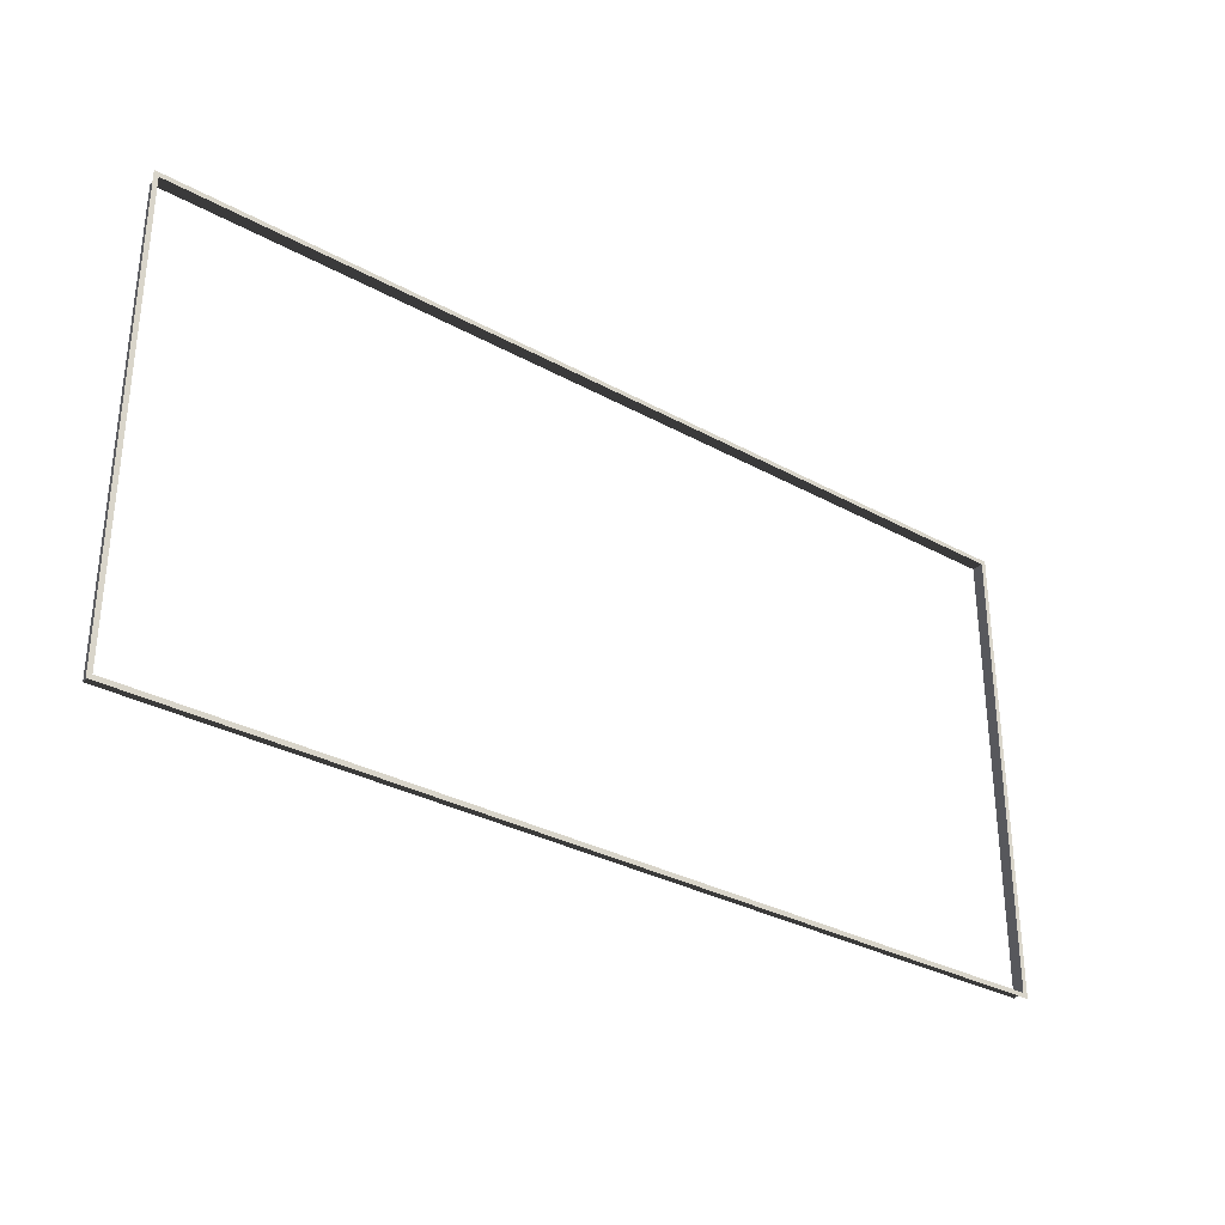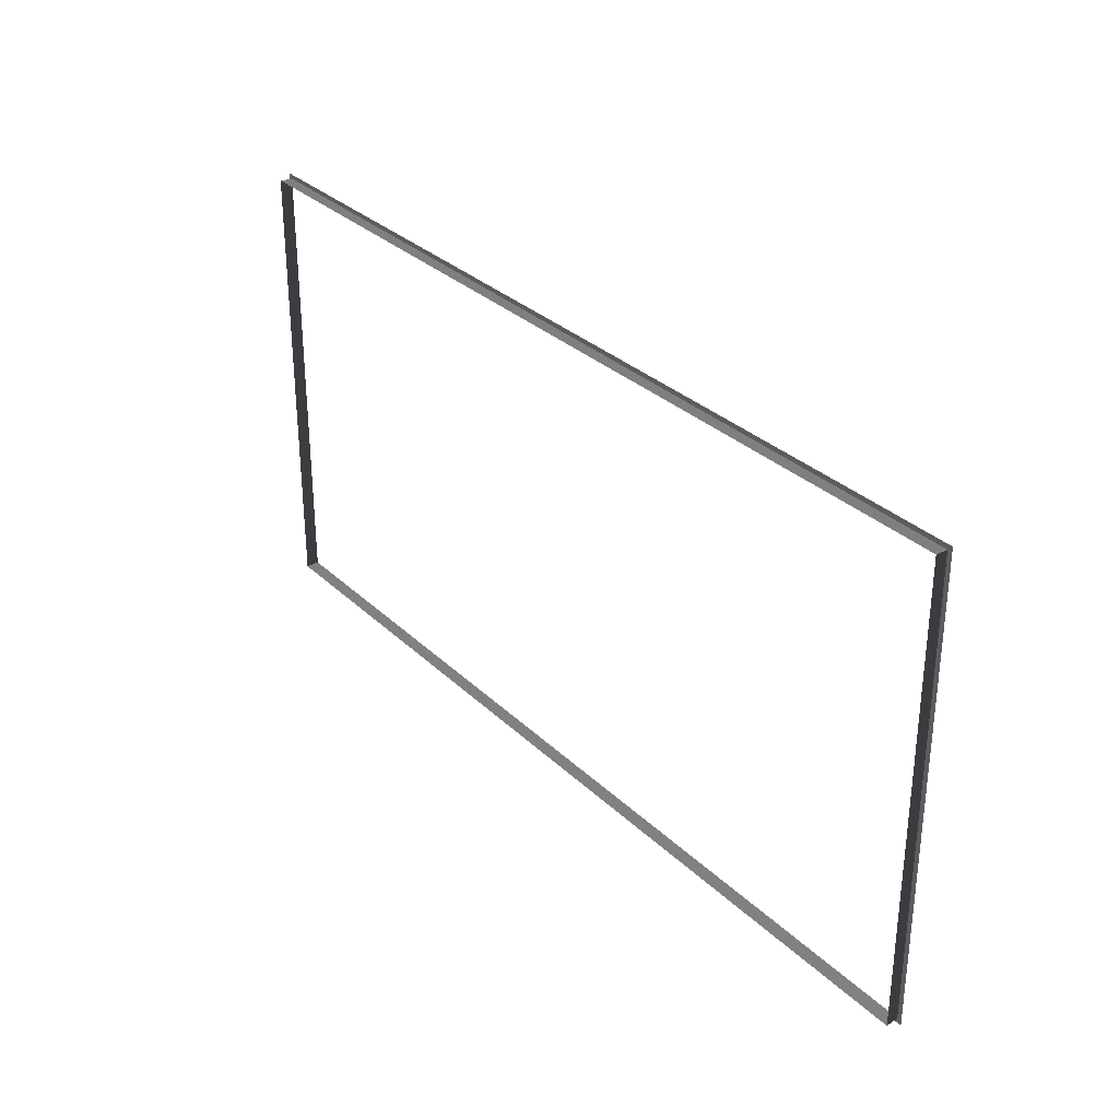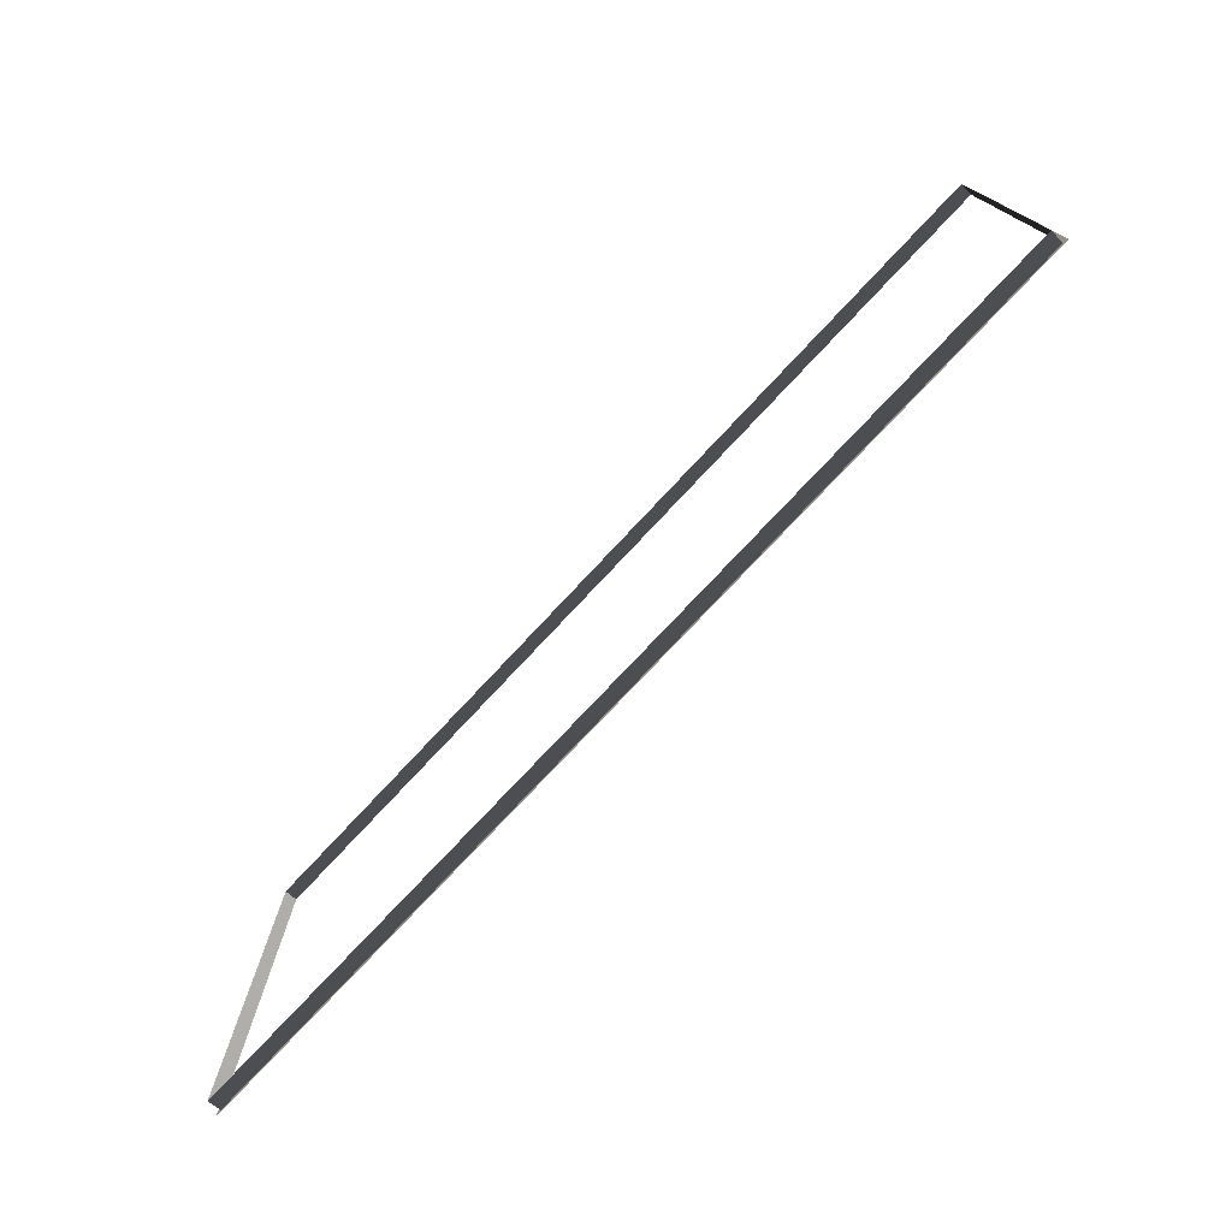
<metadata>
{"format":"obj","ext":"obj","renderer":"f3d","projection":"perspective","resolution":1024,"background":"white","views":[{"elev":-31.7,"azim":142.1,"up":"+Z"},{"elev":31.1,"azim":53.0,"up":"+Z"},{"elev":-75.7,"azim":47.0,"up":"+Z"}]}
</metadata>
<code>
v 0.02887 0.02887 3.471
v 0.03535 0.125 3.465
v 6.965 0.125 3.465
v 6.971 0.02887 3.471
v 6.971 0.02887 3.471
v 6.965 0.125 3.465
v 6.965 0.125 0.03535
v 6.971 0.02887 0.02887
v 6.971 0.02887 0.02887
v 6.965 0.125 0.03535
v 0.03535 0.125 0.03535
v 0.02887 0.02887 0.02887
v 0.02887 0.02887 0.02887
v 0.03535 0.125 0.03535
v 0.03535 0.125 3.465
v 0.02887 0.02887 3.471
v 7 0.125 3.5
v 6.965 0.125 3.465
v 0.03535 0.125 3.465
v -2.143e-16 0.125 3.5
v -2.143e-16 0.125 3.5
v 0.03535 0.125 3.465
v 0.03535 0.125 0.03535
v 0 0.125 0
v 0 0.125 0
v 0.03535 0.125 0.03535
v 6.965 0.125 0.03535
v 7 0.125 4.286e-16
v 7 0.125 4.286e-16
v 6.965 0.125 0.03535
v 6.965 0.125 3.465
v 7 0.125 3.5
g Podium03_700x350x25cm_(1)_117326_48
f 1 3 2
f 1 4 3
f 5 7 6
f 5 8 7
f 9 11 10
f 9 12 11
f 13 15 14
f 13 16 15
f 17 19 18
f 17 20 19
f 21 23 22
f 21 24 23
f 25 27 26
f 25 28 27
f 29 31 30
f 29 32 31

</code>
